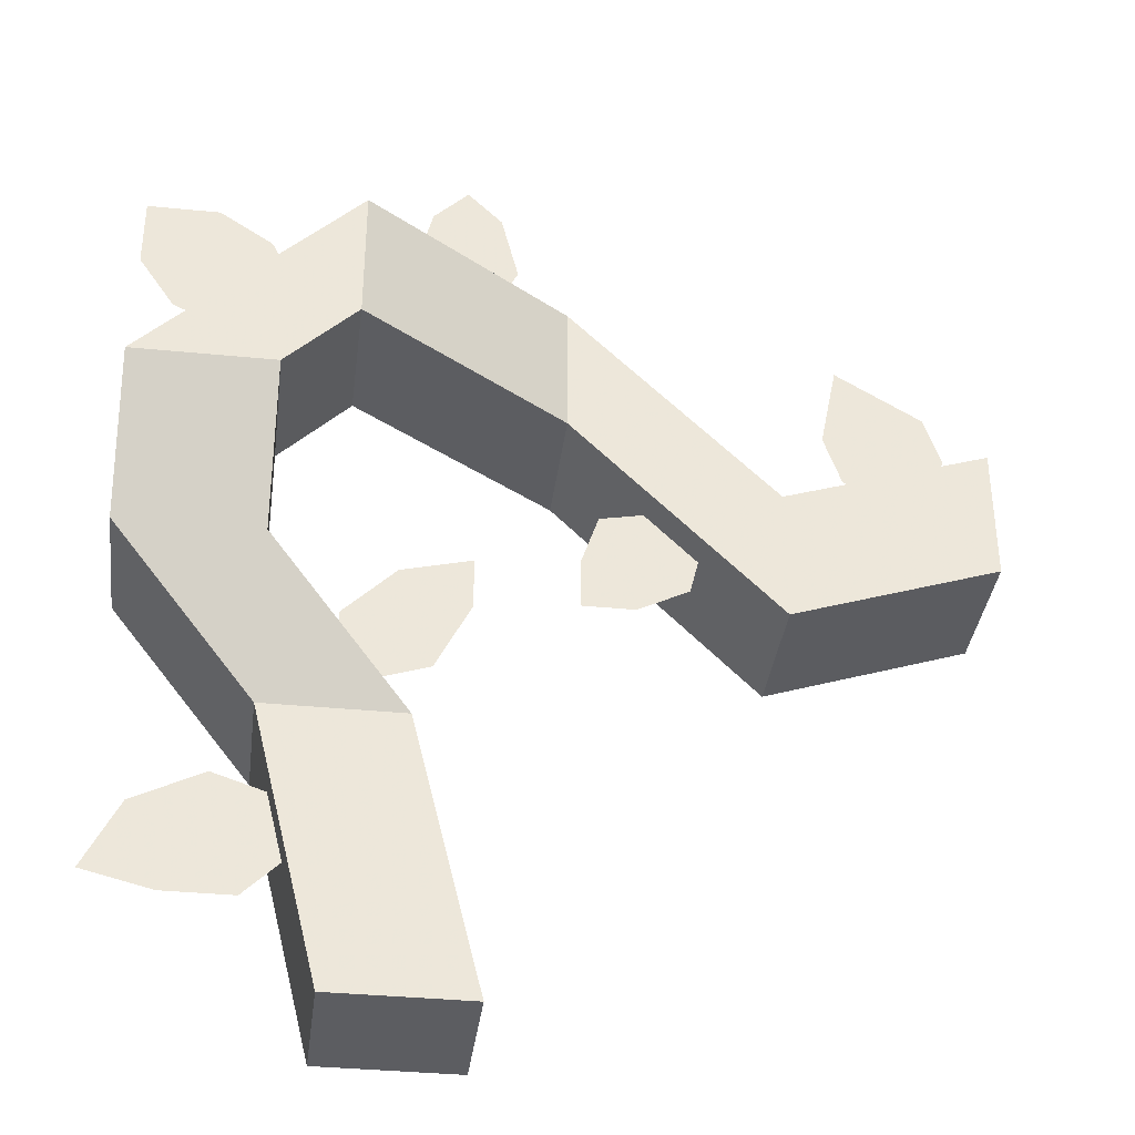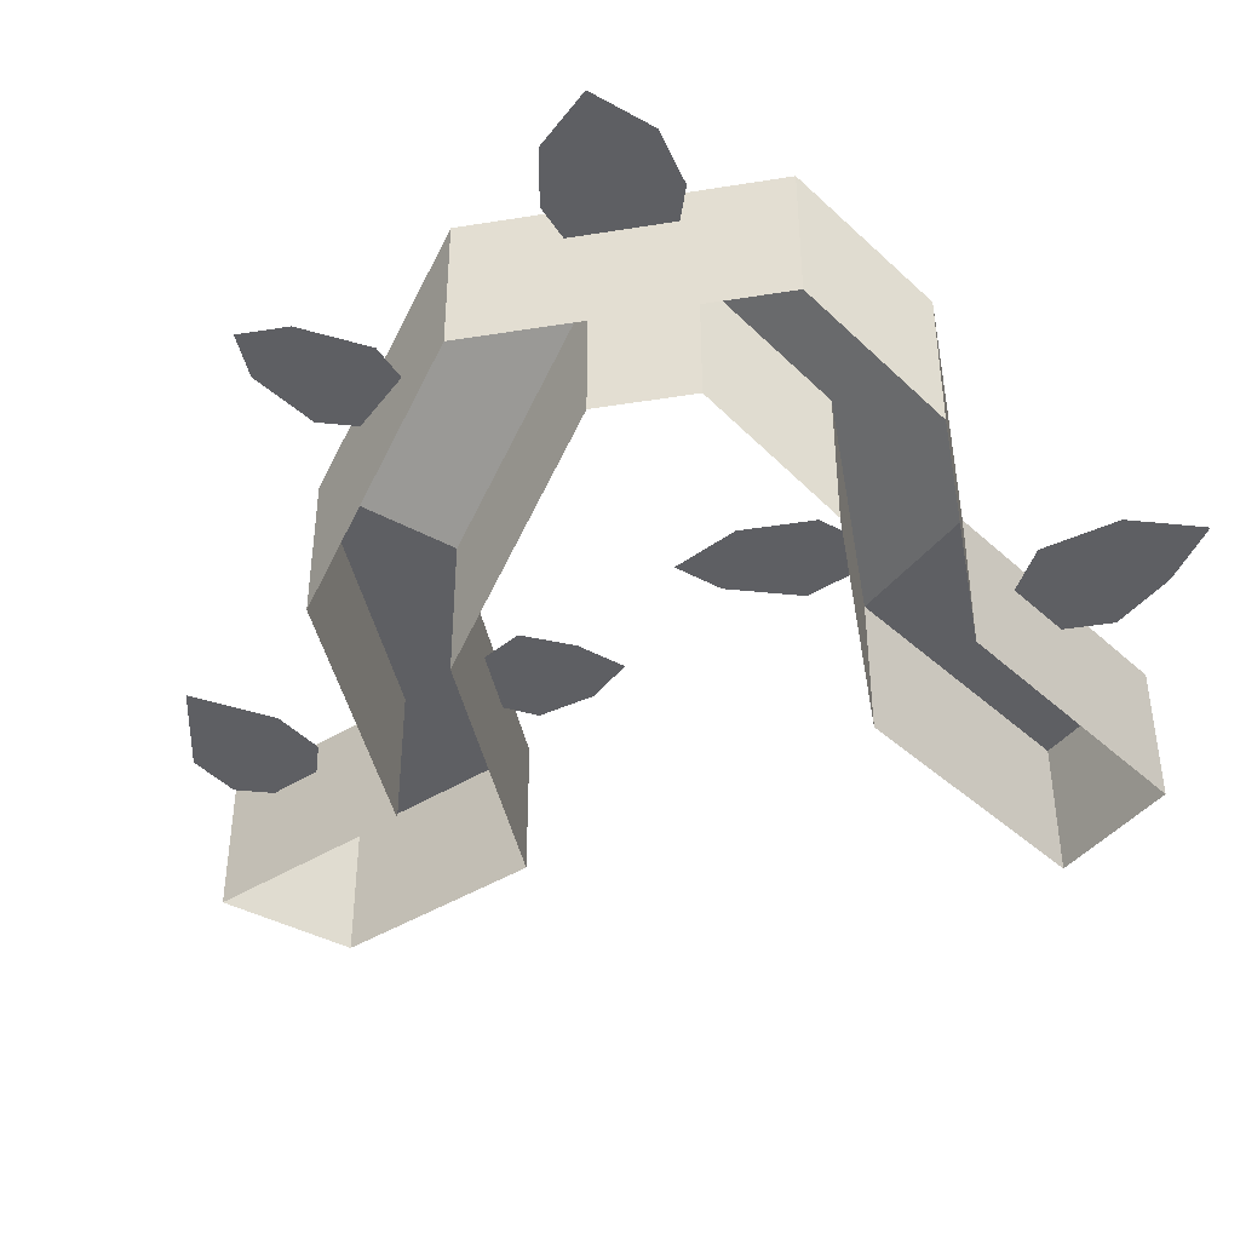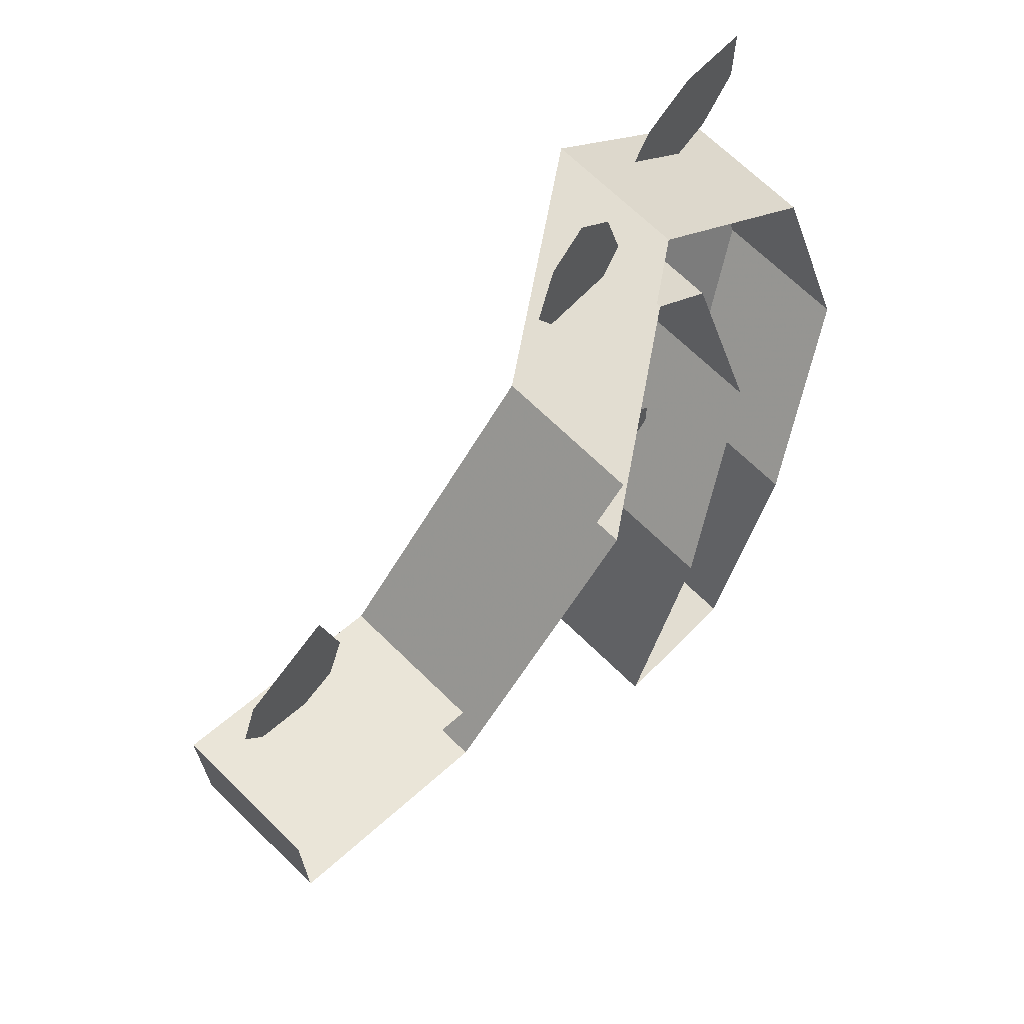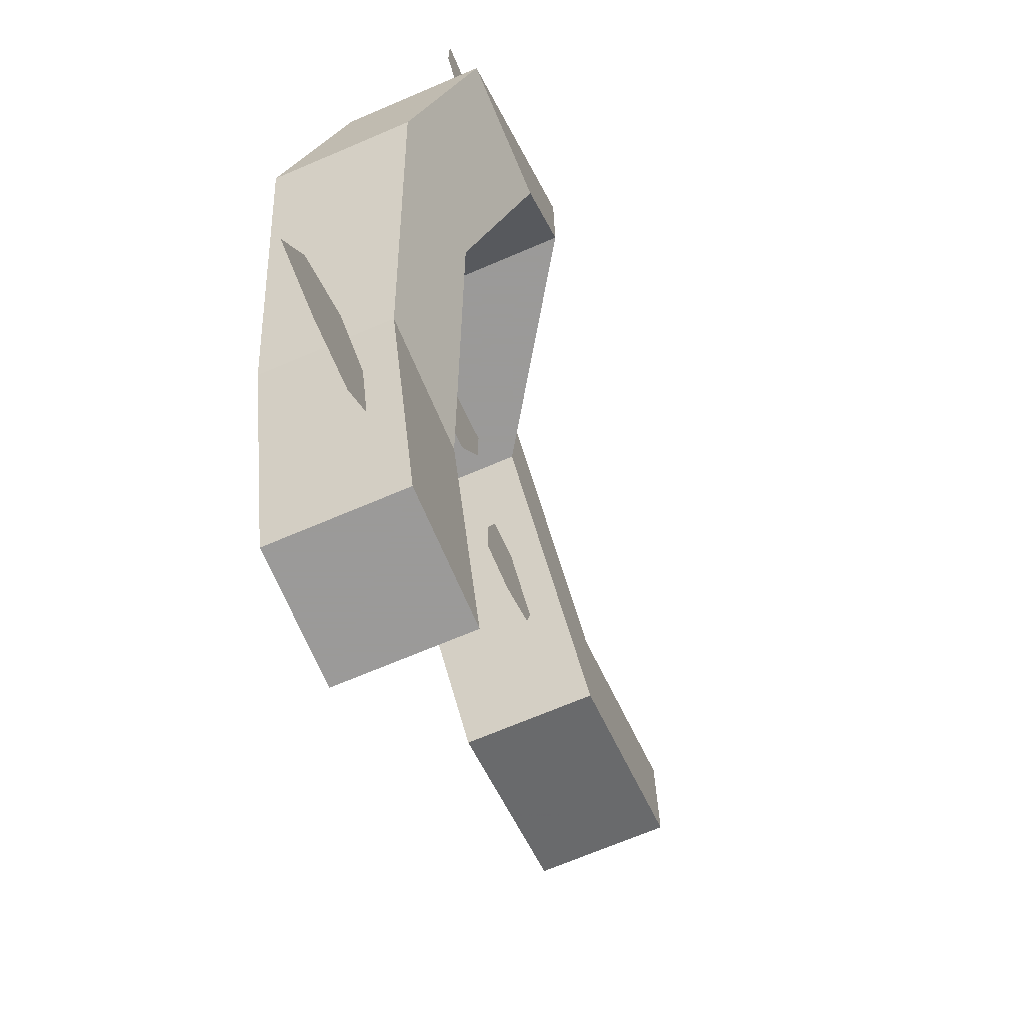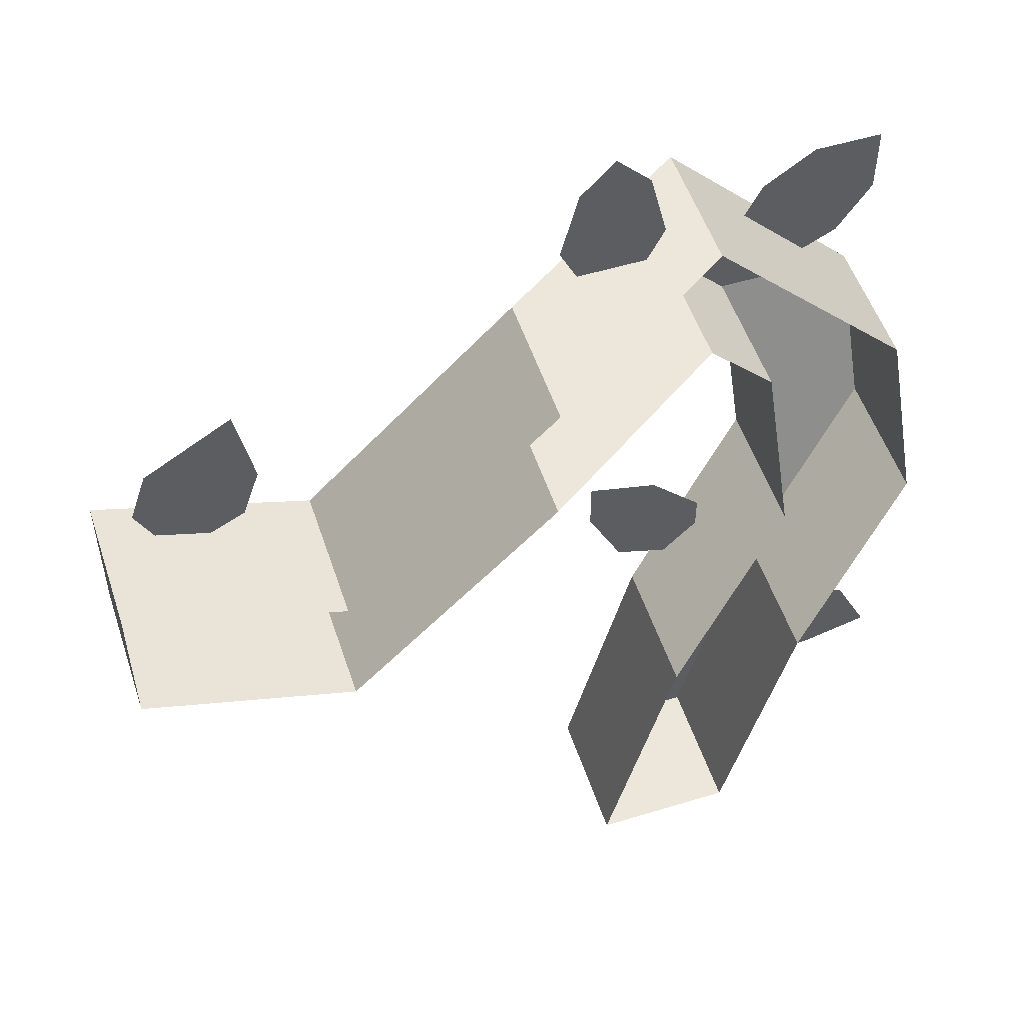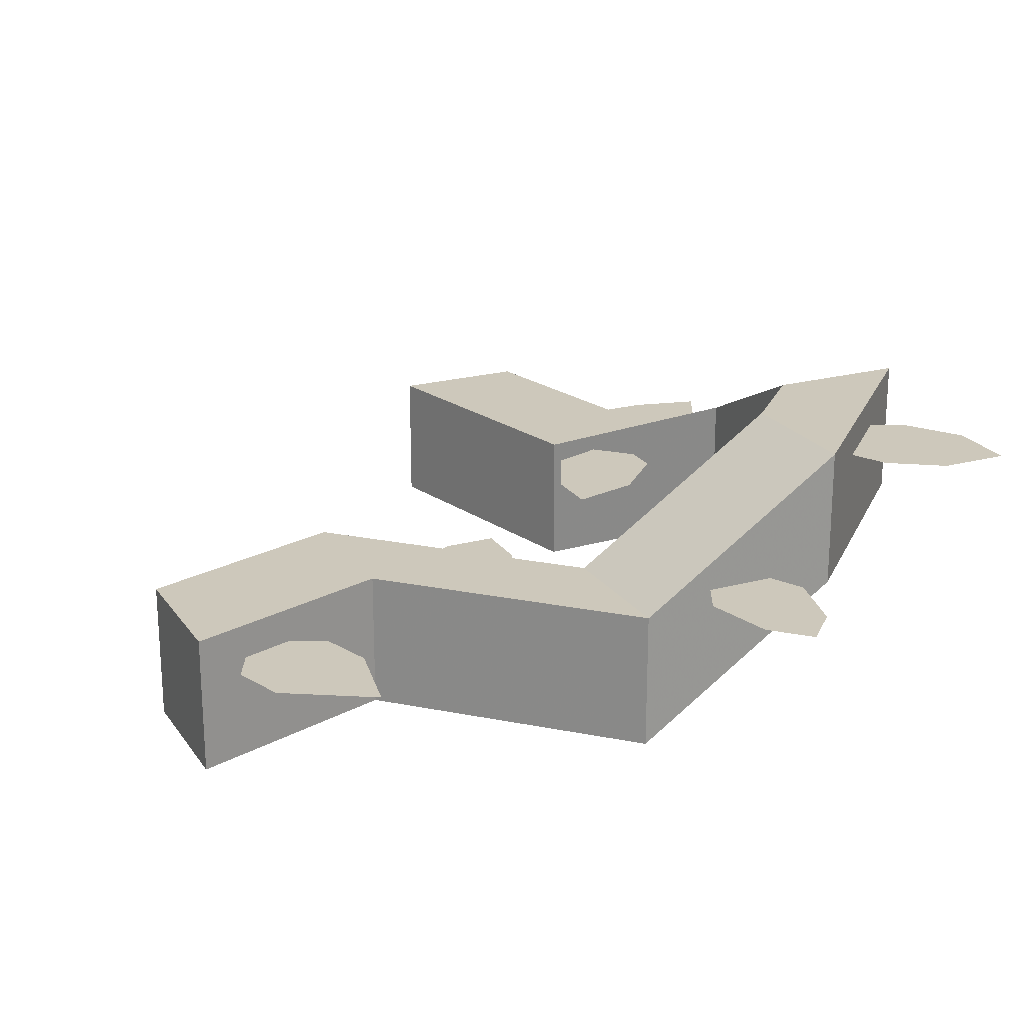
<metadata>
{"format":"obj","ext":"obj","renderer":"f3d","projection":"perspective","resolution":1024,"background":"white","views":[{"elev":-36.5,"azim":172.7,"up":"+Z"},{"elev":-40.7,"azim":56.1,"up":"+Y"},{"elev":68.5,"azim":-45.6,"up":"+Z"},{"elev":-69.5,"azim":113.1,"up":"+Z"},{"elev":52.7,"azim":-18.2,"up":"+Z"},{"elev":21.8,"azim":-25.5,"up":"+Y"}]}
</metadata>
<code>
v -0.0625 0 -0.5
v 0.0625 0 -0.5
v 0.0625 0.125 -0.5
v -0.0625 0.125 -0.5
v 0 0 -0.25
v 0 0.125 -0.25
v 0.125 0.1875 -0.125
v 0.125 0.0625 -0.125
v 0.125 0.25 0
v 0.125 0.125 0
v 0.0625 0.25 0.0625
v 0.0625 0.125 0.0625
v -0.125 0 0.0625
v -0.125 0.125 0.0625
v -0.3125 0 -0.125
v -0.3125 0.125 -0.125
v -0.5 0 -0.0625
v -0.5 0.125 -0.0625
v -0.5 0.125 0.0625
v -0.5 0 0.0625
v -0.3125 0 0
v -0.3125 0.125 0
v -0.125 0 0.1875
v -0.125 0.125 0.1875
v 0.0625 0.125 0.1875
v 0.0625 0.25 0.1875
v 0.25 0.125 0
v 0.25 0.25 0
v 0.25 0.1875 -0.125
v 0.25 0.0625 -0.125
v 0.125 0.125 -0.25
v 0.125 0 -0.25
v -0.4062 0.09375 0.03125
v -0.375 0.09375 0.04688
v -0.3594 0.09375 0.09375
v -0.375 0.09375 0.1719
v -0.4531 0.09375 0.125
v -0.4688 0.09375 0.07812
v -0.4531 0.09375 0.04688
v -0.2344 0.09375 -0.08594
v -0.1875 0.09375 -0.1094
v -0.1406 0.09375 -0.1094
v -0.1406 0.09375 -0.0625
v -0.1562 0.09375 -0.01562
v -0.1953 0.09375 -0.007812
v -0.2422 0.09375 -0.05469
v 0 0.1406 0.1875
v 0.01562 0.1406 0.2188
v 0 0.1406 0.2812
v -0.03125 0.1406 0.3125
v -0.0625 0.1406 0.2812
v -0.07812 0.1406 0.2188
v -0.0625 0.1406 0.1875
v 0.1875 0.2188 0.0625
v 0.2188 0.2188 0.07812
v 0.25 0.2188 0.125
v 0.25 0.2188 0.1875
v 0.1875 0.2188 0.1875
v 0.1406 0.2188 0.1562
v 0.125 0.2188 0.125
v 0.125 0.09375 -0.4062
v 0.1875 0.09375 -0.4062
v 0.25 0.09375 -0.3906
v 0.2188 0.09375 -0.3281
v 0.1562 0.09375 -0.2969
v 0.1094 0.09375 -0.3125
v 0.09375 0.09375 -0.375
v 0.0625 0.125 -0.1875
v 0.0625 0.125 -0.1562
v 0.01562 0.125 -0.1094
v -0.04688 0.125 -0.09375
v -0.04688 0.125 -0.1406
v -0.01562 0.125 -0.2031
v 0.03125 0.125 -0.2188
f 1 2 3
f 1 3 4
f 1 4 5
f 5 4 6
f 5 6 7
f 5 7 8
f 8 7 9
f 8 9 10
f 10 9 11
f 10 11 12
f 12 11 13
f 13 11 14
f 13 14 15
f 15 14 16
f 15 16 17
f 17 16 18
f 17 18 19
f 17 19 20
f 20 19 21
f 21 19 22
f 21 22 23
f 23 22 24
f 23 24 25
f 25 24 26
f 25 26 27
f 27 26 28
f 27 28 29
f 27 29 30
f 30 29 31
f 30 31 32
f 32 31 3
f 32 3 2
f 16 22 19
f 16 19 18
f 31 29 7
f 31 7 6
f 31 6 3
f 3 6 4
f 29 28 9
f 29 9 7
f 28 26 11
f 28 11 9
f 11 26 24
f 11 24 14
f 14 24 16
f 16 24 22
f 33 34 35
f 33 35 36
f 33 36 37
f 33 37 38
f 33 38 39
f 40 41 42
f 40 42 43
f 40 43 44
f 40 44 45
f 40 45 46
f 47 48 49
f 47 49 50
f 47 50 51
f 47 51 52
f 47 52 53
f 54 55 56
f 54 56 57
f 54 57 58
f 54 58 59
f 54 59 60
f 61 62 63
f 61 63 64
f 61 64 65
f 61 65 66
f 61 66 67
f 68 69 70
f 68 70 71
f 68 71 72
f 68 72 73
f 68 73 74

</code>
